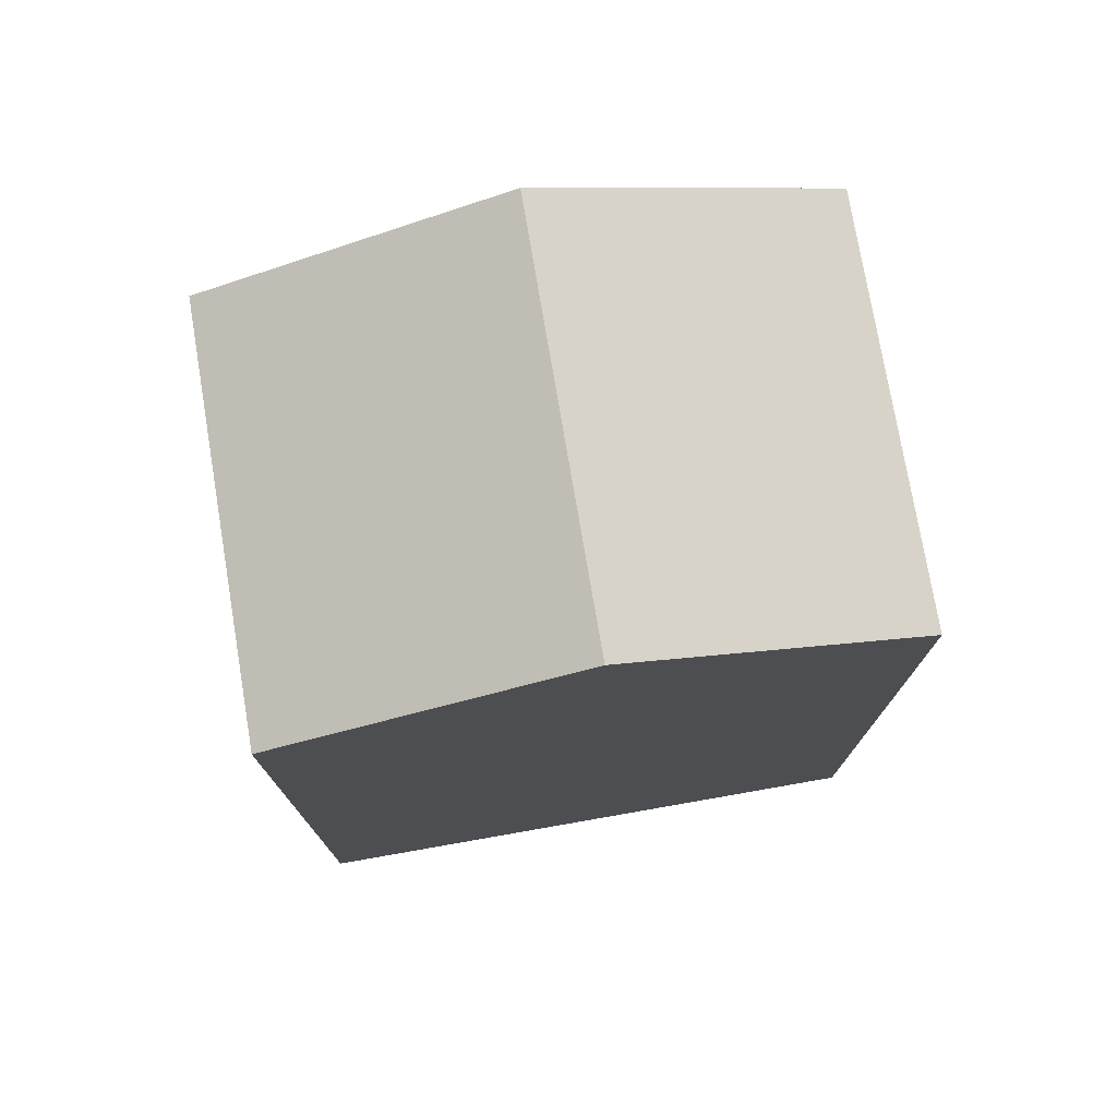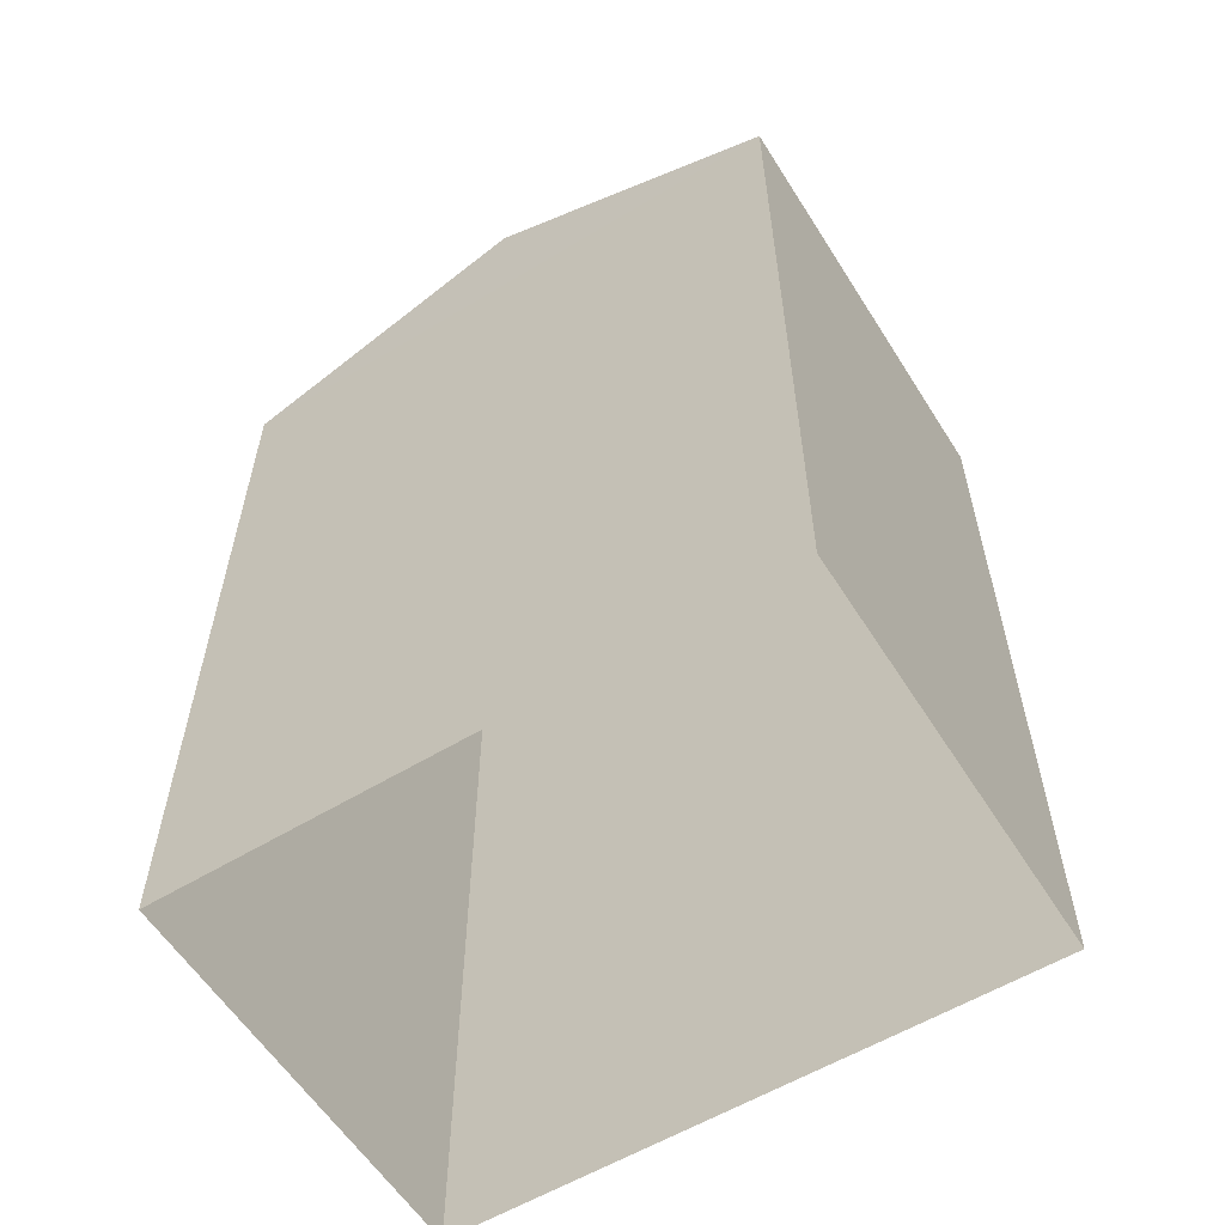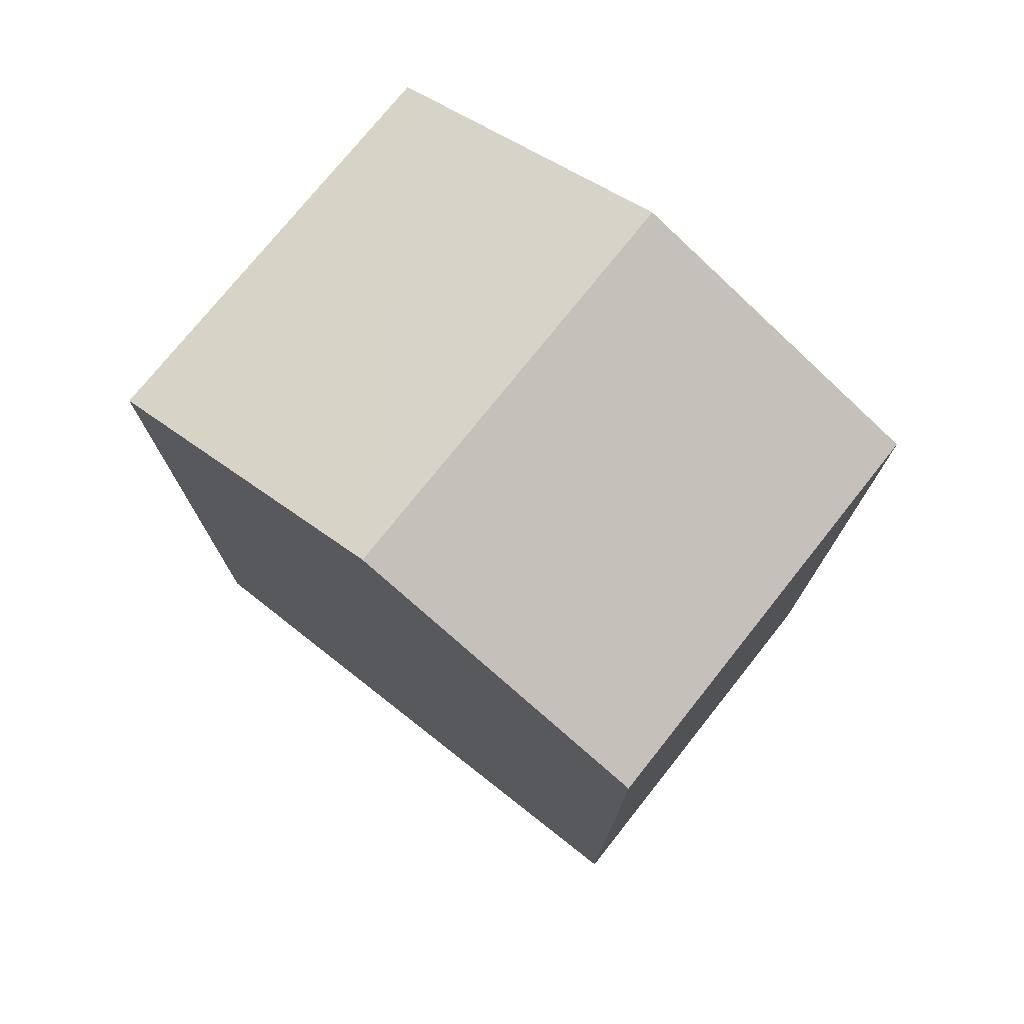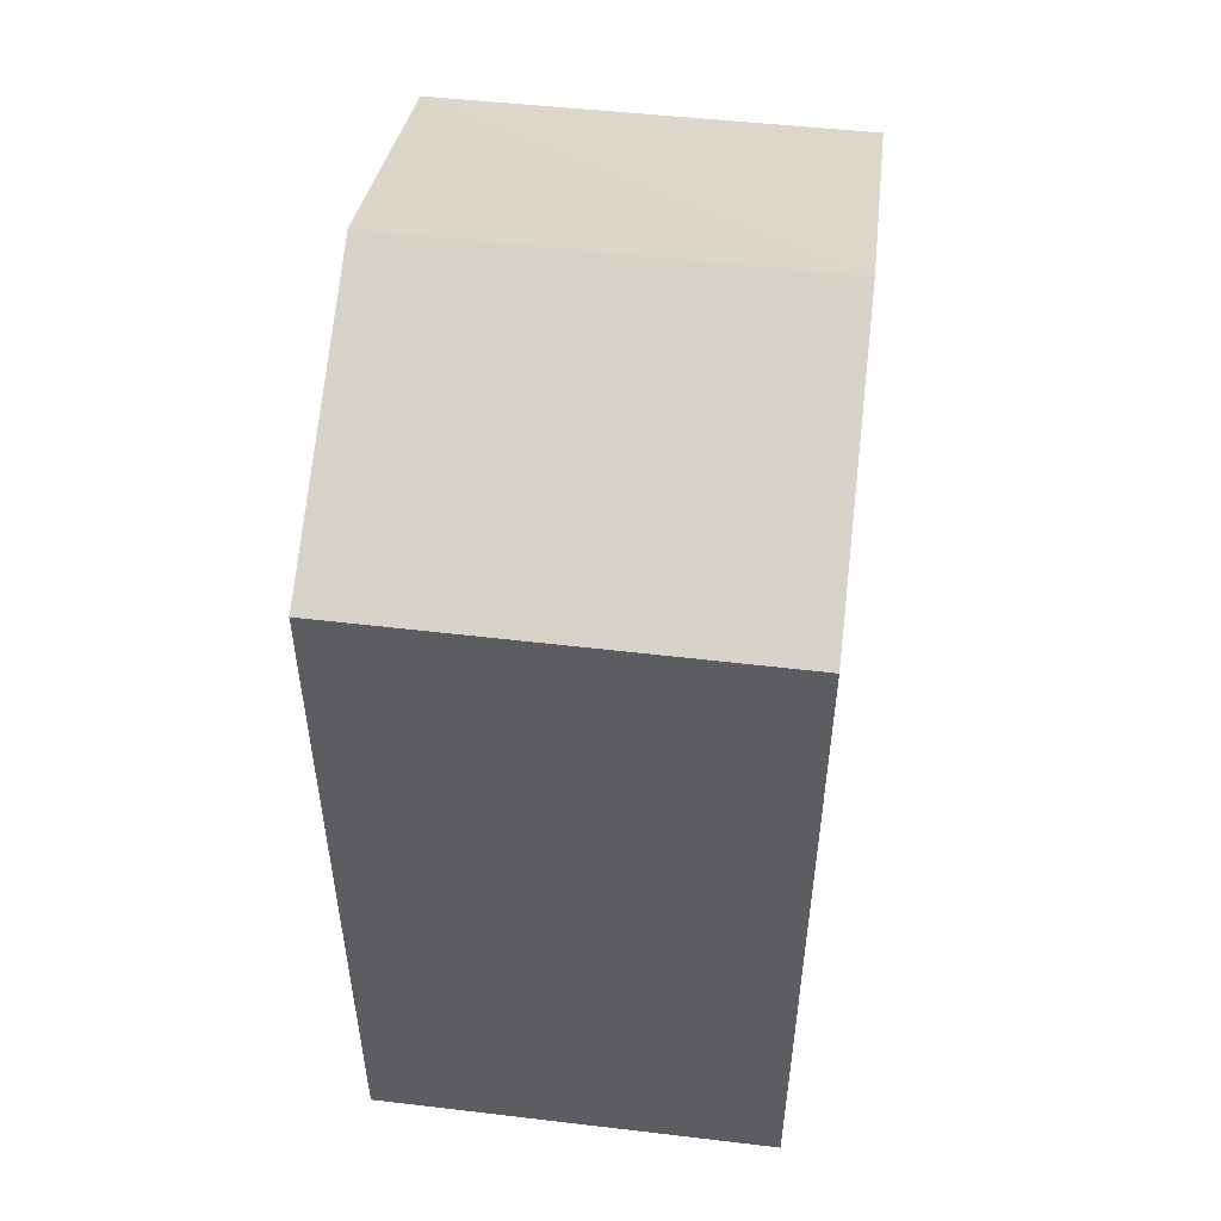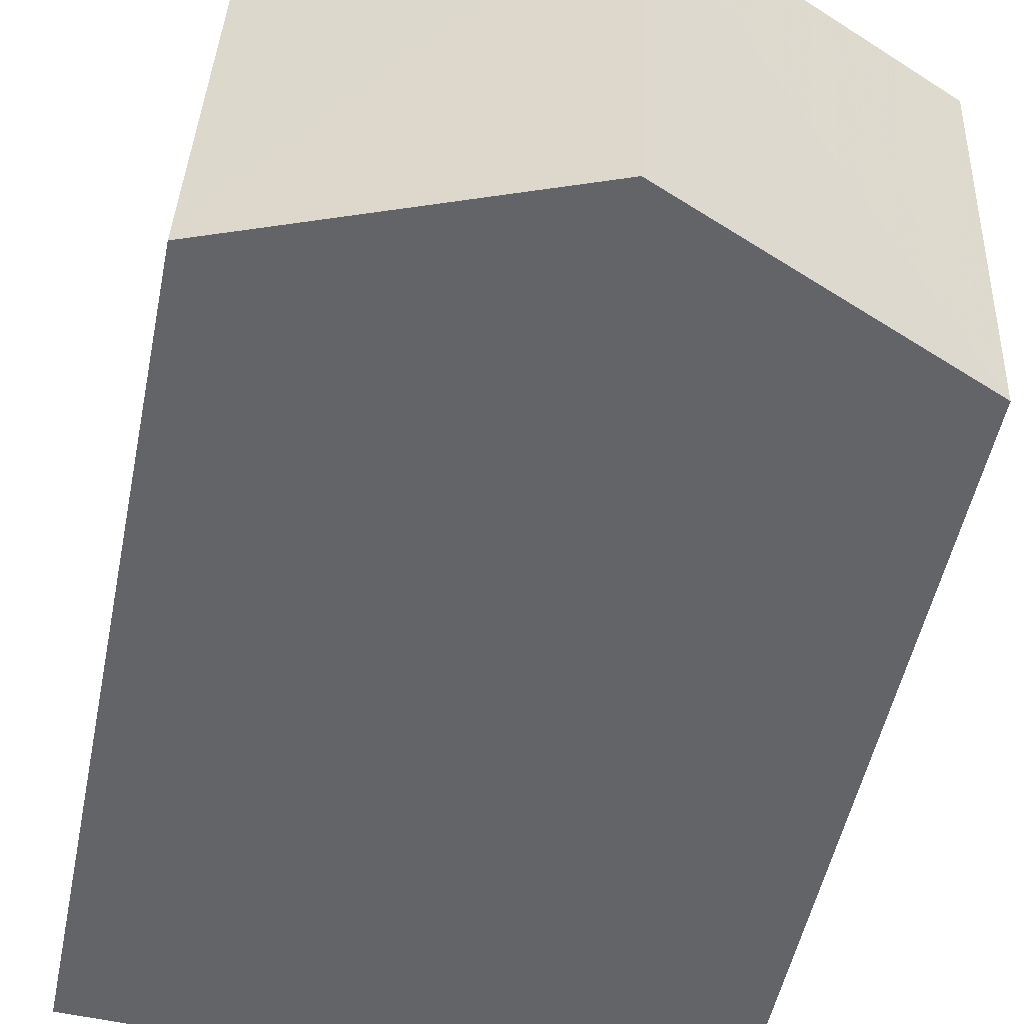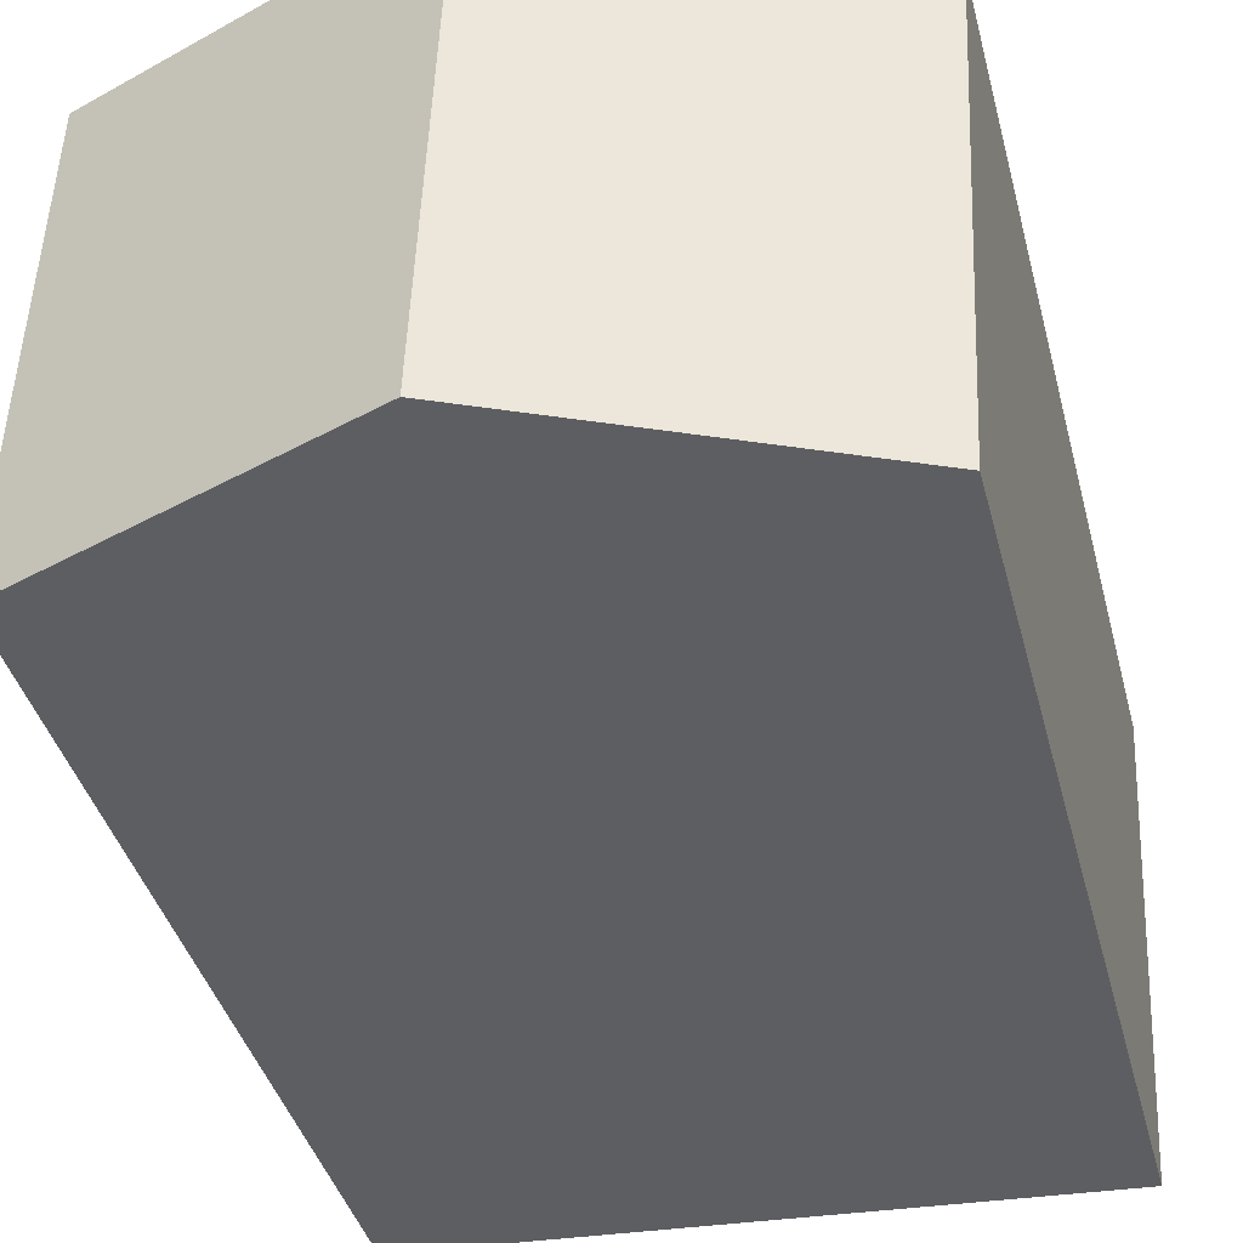
<metadata>
{"format":"obj","ext":"obj","renderer":"f3d","projection":"perspective","resolution":1024,"background":"white","views":[{"elev":75.9,"azim":-12.2,"up":"+Z"},{"elev":-58.3,"azim":-150.4,"up":"+Z"},{"elev":75.6,"azim":-143.9,"up":"+Z"},{"elev":52.5,"azim":94.7,"up":"+Z"},{"elev":-51.1,"azim":-11.5,"up":"+Y"},{"elev":-39.1,"azim":14.0,"up":"+Y"}]}
</metadata>
<code>
v -3.723e+05 -1.04e+05 30.38
v -3.723e+05 -1.04e+05 30.38
v -3.723e+05 -1.04e+05 30.38
v -3.723e+05 -1.04e+05 30.38
v -3.723e+05 -1.04e+05 40.42
v -3.723e+05 -1.04e+05 40.42
v -3.723e+05 -1.04e+05 41.94
v -3.723e+05 -1.04e+05 41.94
v -3.723e+05 -1.04e+05 40.42
v -3.723e+05 -1.04e+05 40.42
f 1 2 3
f 4 1 3
f 5 6 7
f 8 5 7
f 7 9 8
f 7 10 9
f 3 2 6
f 6 10 7
f 6 2 10
f 9 1 5
f 9 5 8
f 1 4 5
f 6 4 3
f 6 5 4
f 10 2 1
f 9 10 1

</code>
